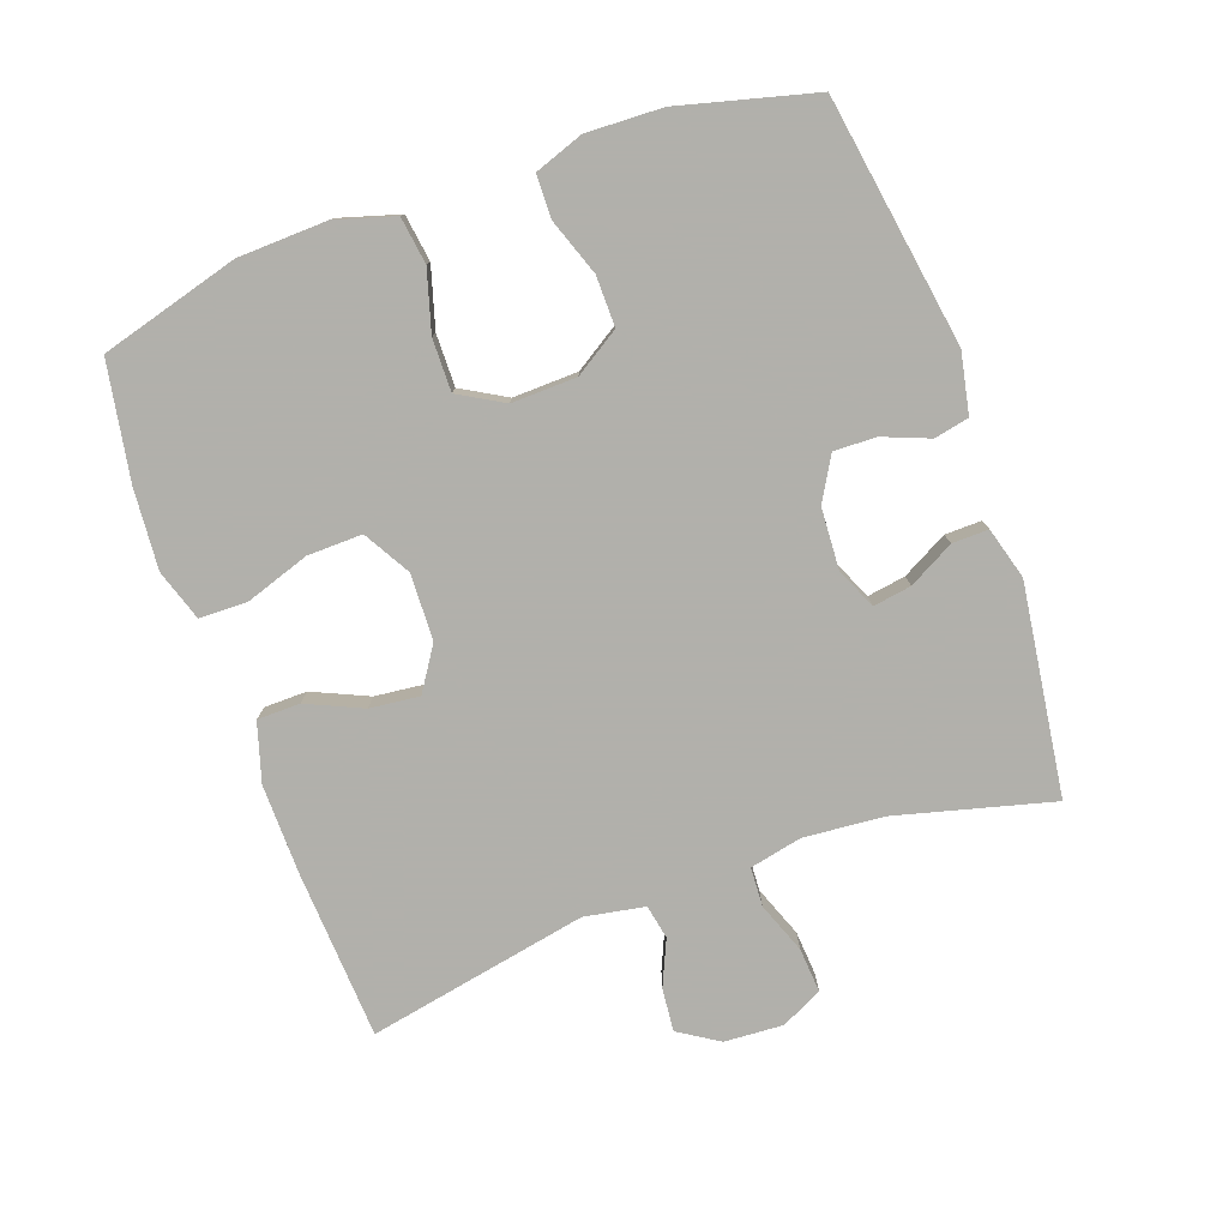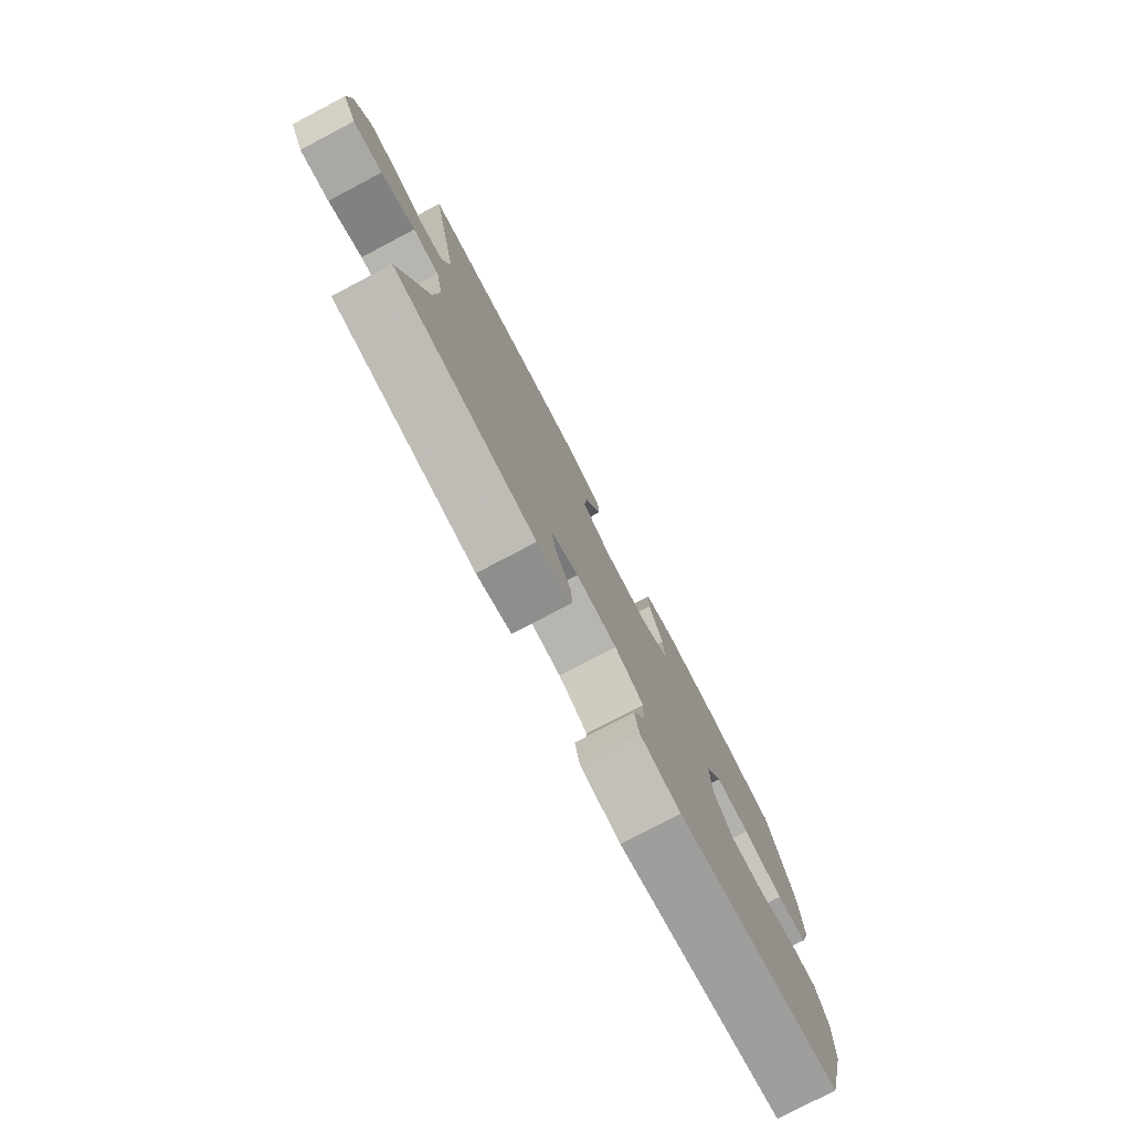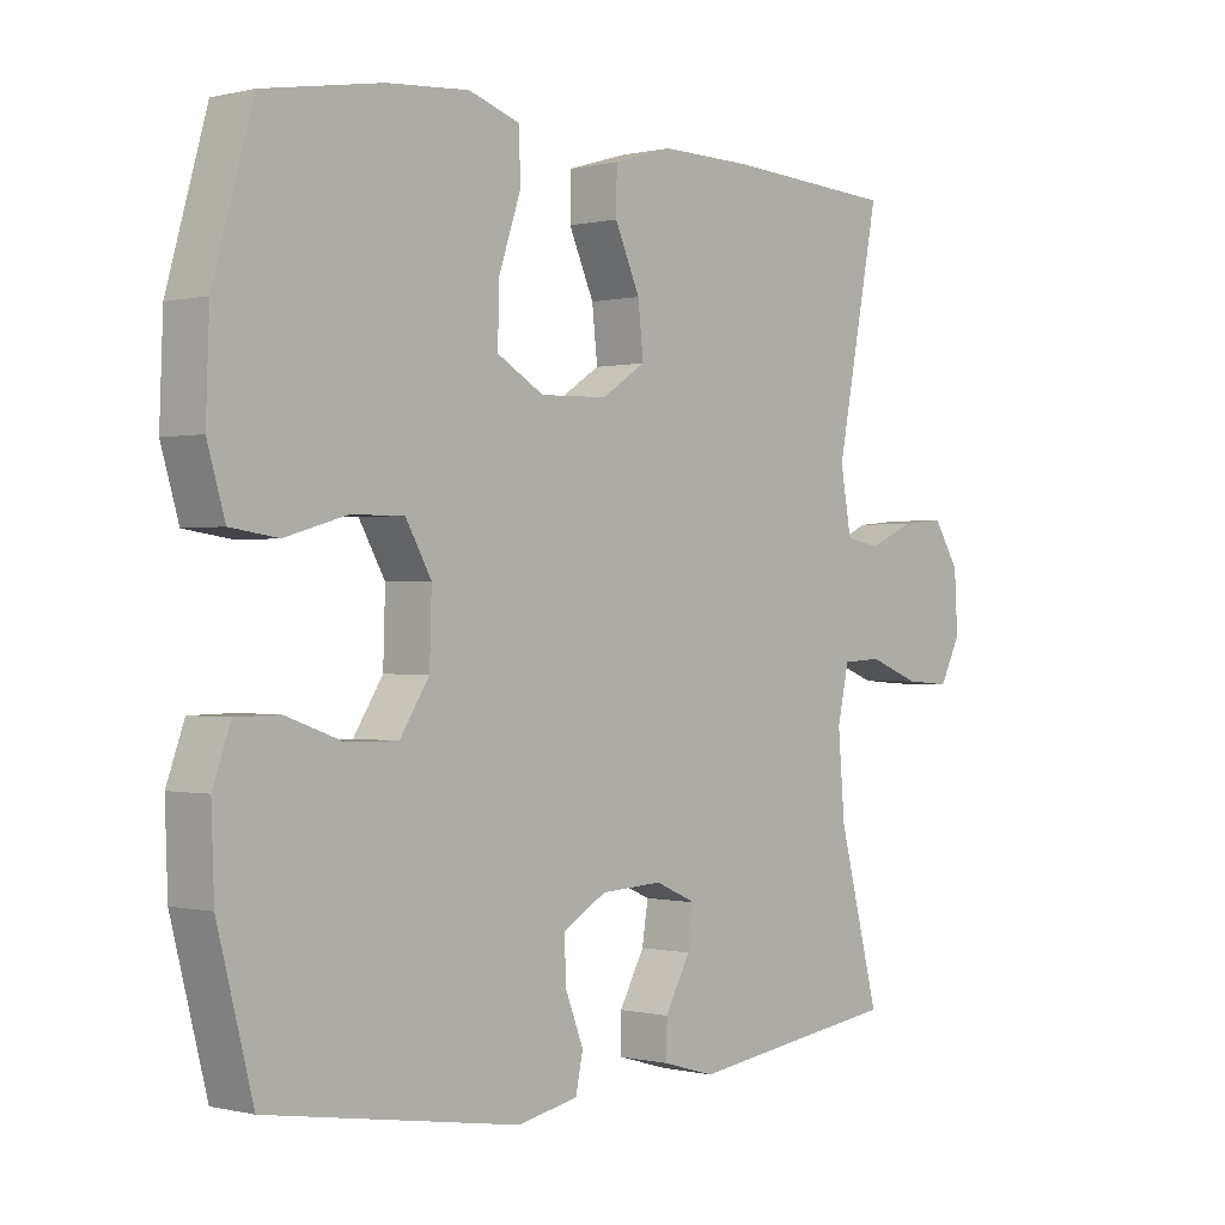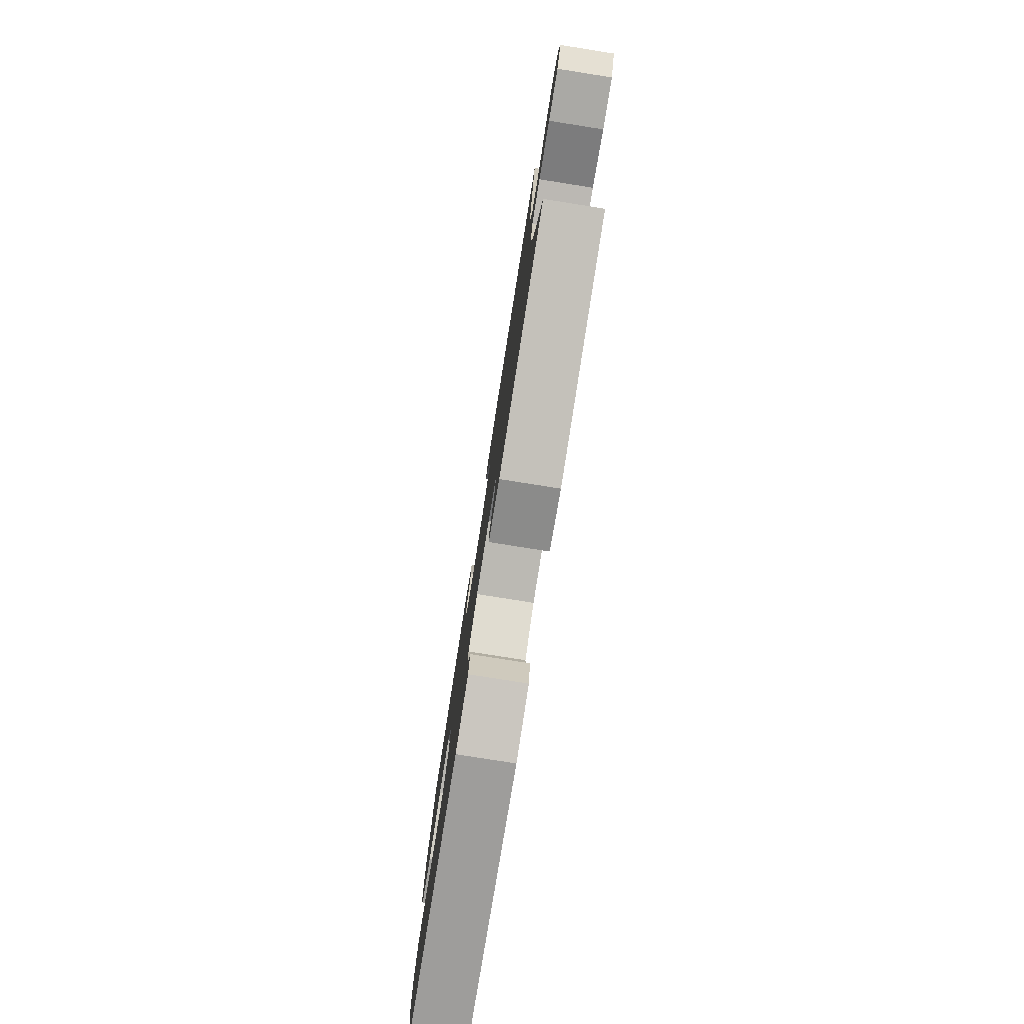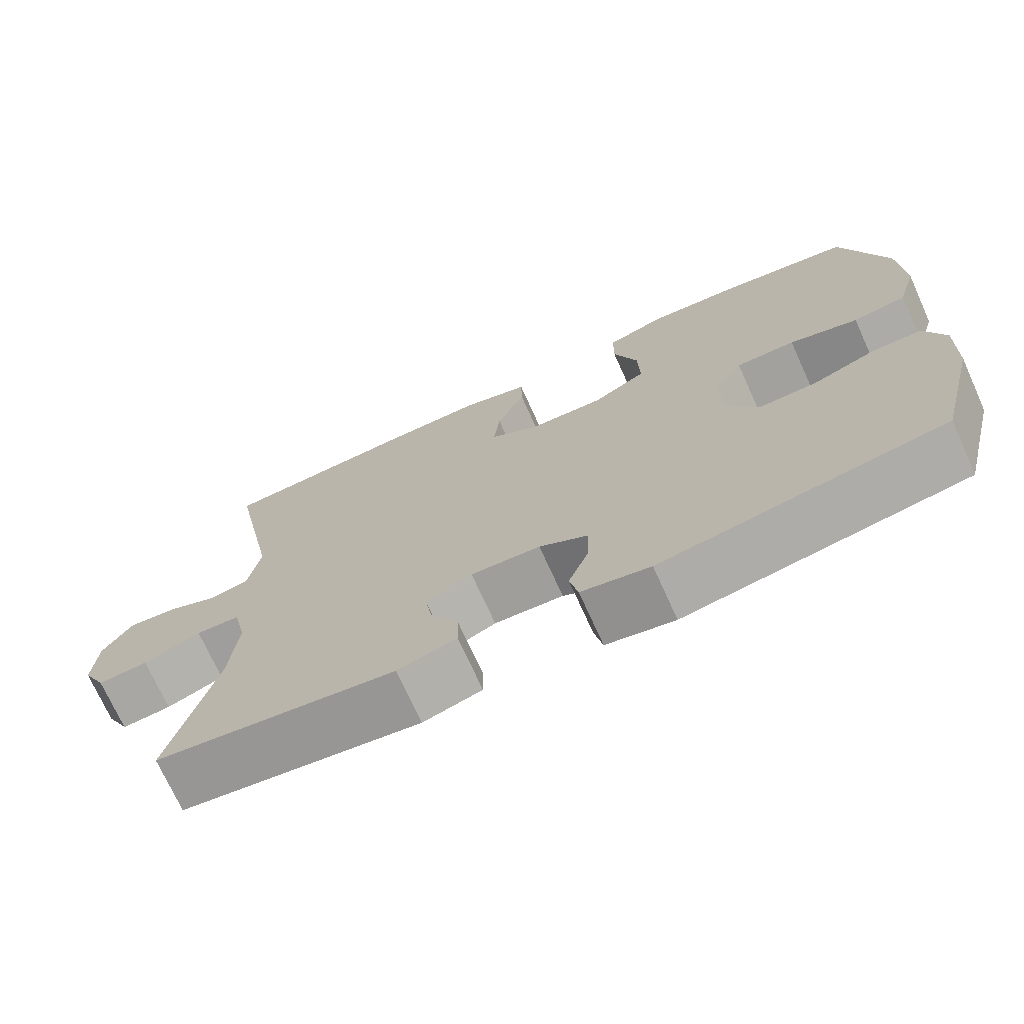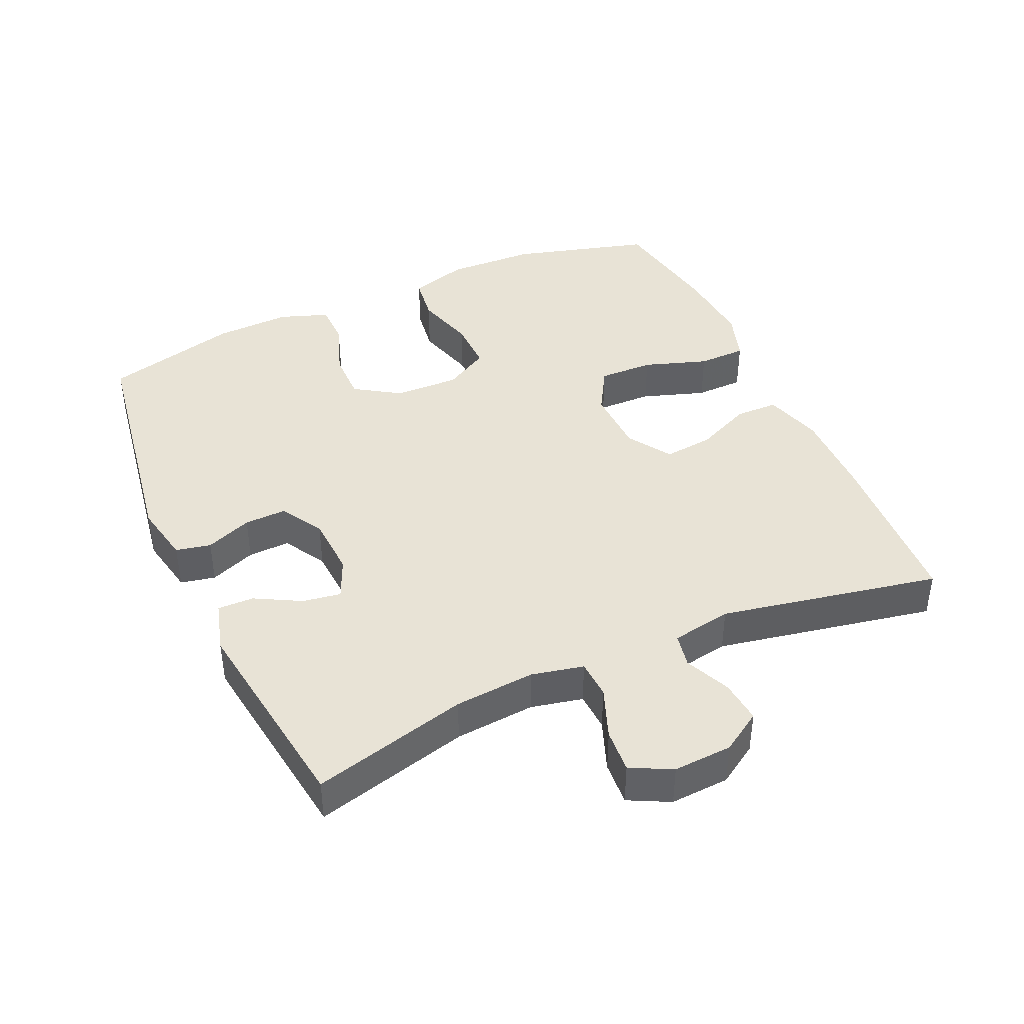
<metadata>
{"format":"obj","ext":"obj","renderer":"f3d","projection":"perspective","resolution":1024,"background":"white","views":[{"elev":-78.5,"azim":109.6,"up":"+Y"},{"elev":-78.7,"azim":-62.3,"up":"+Z"},{"elev":-0.1,"azim":132.1,"up":"+Z"},{"elev":-79.8,"azim":-99.0,"up":"+Z"},{"elev":-72.5,"azim":24.4,"up":"+Z"},{"elev":41.7,"azim":-114.3,"up":"+Y"}]}
</metadata>
<code>
v -0.5 0.07 0.5
v -0.247 0.07 0.515
v -0.113 0.07 0.517
v -0.026 0.07 0.491
v -0.025 0.07 0.427
v -0.062 0.07 0.344
v -0.07 0.07 0.27
v -0.005 0.07 0.228
v 0.094 0.07 0.225
v 0.163 0.07 0.265
v 0.161 0.07 0.347
v 0.129 0.07 0.442
v 0.13 0.07 0.514
v 0.206 0.07 0.539
v 0.326 0.07 0.53
v 0.5 0.07 0.5
v 0.558 0.07 0.293
v 0.563 0.07 0.16
v 0.537 0.07 0.072
v 0.467 0.07 0.062
v 0.377 0.07 0.088
v 0.299 0.07 0.089
v 0.261 0.07 0.022
v 0.264 0.07 -0.075
v 0.307 0.07 -0.142
v 0.382 0.07 -0.141
v 0.466 0.07 -0.111
v 0.53 0.07 -0.112
v 0.556 0.07 -0.185
v 0.552 0.07 -0.298
v 0.5 0.07 -0.5
v 0.131 0.07 -0.559
v 0.041 0.07 -0.541
v 0.03 0.07 -0.489
v 0.057 0.07 -0.42
v 0.059 0.07 -0.357
v -0.005 0.07 -0.32
v -0.096 0.07 -0.315
v -0.157 0.07 -0.342
v -0.148 0.07 -0.399
v -0.111 0.07 -0.467
v -0.11 0.07 -0.521
v -0.187 0.07 -0.543
v -0.5 0.07 -0.5
v -0.44 0.07 -0.268
v -0.43 0.07 -0.148
v -0.447 0.07 -0.07
v -0.505 0.07 -0.067
v -0.581 0.07 -0.096
v -0.647 0.07 -0.101
v -0.678 0.07 -0.04
v -0.673 0.07 0.048
v -0.635 0.07 0.108
v -0.571 0.07 0.102
v -0.503 0.07 0.072
v -0.452 0.07 0.082
v -0.436 0.07 0.172
v -0.5 0 0.5
v -0.247 0 0.515
v -0.113 0 0.517
v -0.026 0 0.491
v -0.025 0 0.427
v -0.062 0 0.344
v -0.07 0 0.27
v -0.005 0 0.228
v 0.094 0 0.225
v 0.163 0 0.265
v 0.161 0 0.347
v 0.129 0 0.442
v 0.13 0 0.514
v 0.206 0 0.539
v 0.326 0 0.53
v 0.5 0 0.5
v 0.558 0 0.293
v 0.563 0 0.16
v 0.537 0 0.072
v 0.467 0 0.062
v 0.377 0 0.088
v 0.299 0 0.089
v 0.261 0 0.022
v 0.264 0 -0.075
v 0.307 0 -0.142
v 0.382 0 -0.141
v 0.466 0 -0.111
v 0.53 0 -0.112
v 0.556 0 -0.185
v 0.552 0 -0.298
v 0.5 0 -0.5
v 0.131 0 -0.559
v 0.041 0 -0.541
v 0.03 0 -0.489
v 0.057 0 -0.42
v 0.059 0 -0.357
v -0.005 0 -0.32
v -0.096 0 -0.315
v -0.157 0 -0.342
v -0.148 0 -0.399
v -0.111 0 -0.467
v -0.11 0 -0.521
v -0.187 0 -0.543
v -0.5 0 -0.5
v -0.44 0 -0.268
v -0.43 0 -0.148
v -0.447 0 -0.07
v -0.505 0 -0.067
v -0.581 0 -0.096
v -0.647 0 -0.101
v -0.678 0 -0.04
v -0.673 0 0.048
v -0.635 0 0.108
v -0.571 0 0.102
v -0.503 0 0.072
v -0.452 0 0.082
v -0.436 0 0.172
f 53 54 55
f 52 53 55
f 51 52 55
f 50 51 55
f 49 50 55
f 48 49 55
f 47 48 55 56
f 46 47 56 57
f 43 44 45
f 42 43 45
f 41 42 45
f 40 41 45
f 39 40 45 46
f 38 39 46 57
f 33 34 35
f 32 33 35
f 31 32 35
f 30 31 35
f 29 30 35
f 28 29 35
f 27 28 35
f 26 27 35
f 25 26 35 36
f 24 25 36 37
f 19 20 21
f 18 19 21
f 17 18 21
f 16 17 21
f 15 16 21
f 14 15 21
f 13 14 21
f 12 13 21
f 11 12 21
f 10 11 21 22
f 9 10 22 23
f 4 5 6
f 3 4 6
f 2 3 6
f 1 2 6
f 57 1 6
f 57 6 7
f 37 38 57
f 24 37 57
f 23 24 57
f 9 23 57
f 8 9 57
f 7 8 57
f 112 111 110
f 112 110 109
f 112 109 108
f 112 108 107
f 112 107 106
f 112 106 105
f 113 112 105 104
f 114 113 104 103
f 102 101 100
f 102 100 99
f 102 99 98
f 102 98 97
f 103 102 97 96
f 114 103 96 95
f 92 91 90
f 92 90 89
f 92 89 88
f 92 88 87
f 92 87 86
f 92 86 85
f 92 85 84
f 92 84 83
f 93 92 83 82
f 94 93 82 81
f 78 77 76
f 78 76 75
f 78 75 74
f 78 74 73
f 78 73 72
f 78 72 71
f 78 71 70
f 78 70 69
f 78 69 68
f 79 78 68 67
f 80 79 67 66
f 63 62 61
f 63 61 60
f 63 60 59
f 63 59 58
f 63 58 114
f 64 63 114
f 114 95 94
f 114 94 81
f 114 81 80
f 114 80 66
f 114 66 65
f 114 65 64
f 1 58 59 2
f 2 59 60 3
f 3 60 61 4
f 4 61 62 5
f 5 62 63 6
f 6 63 64 7
f 7 64 65 8
f 8 65 66 9
f 9 66 67 10
f 10 67 68 11
f 11 68 69 12
f 12 69 70 13
f 13 70 71 14
f 14 71 72 15
f 15 72 73 16
f 16 73 74 17
f 17 74 75 18
f 18 75 76 19
f 19 76 77 20
f 20 77 78 21
f 21 78 79 22
f 22 79 80 23
f 23 80 81 24
f 24 81 82 25
f 25 82 83 26
f 26 83 84 27
f 27 84 85 28
f 28 85 86 29
f 29 86 87 30
f 30 87 88 31
f 31 88 89 32
f 32 89 90 33
f 33 90 91 34
f 34 91 92 35
f 35 92 93 36
f 36 93 94 37
f 37 94 95 38
f 38 95 96 39
f 39 96 97 40
f 40 97 98 41
f 41 98 99 42
f 42 99 100 43
f 43 100 101 44
f 44 101 102 45
f 45 102 103 46
f 46 103 104 47
f 47 104 105 48
f 48 105 106 49
f 49 106 107 50
f 50 107 108 51
f 51 108 109 52
f 52 109 110 53
f 53 110 111 54
f 54 111 112 55
f 55 112 113 56
f 56 113 114 57
f 57 114 58 1

</code>
